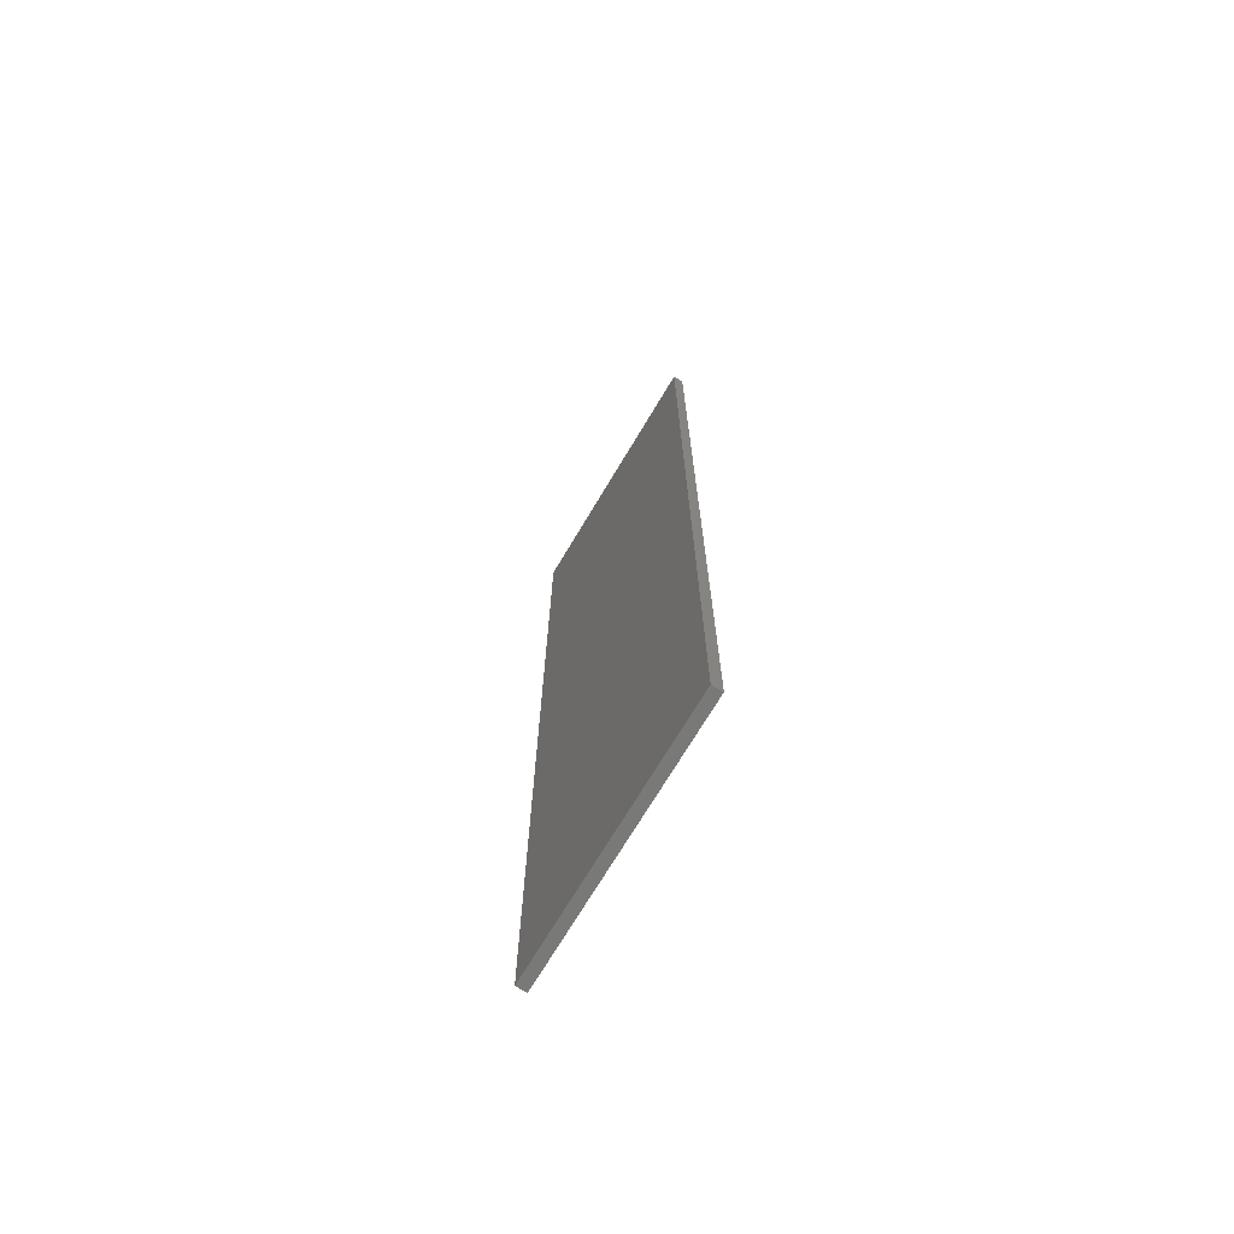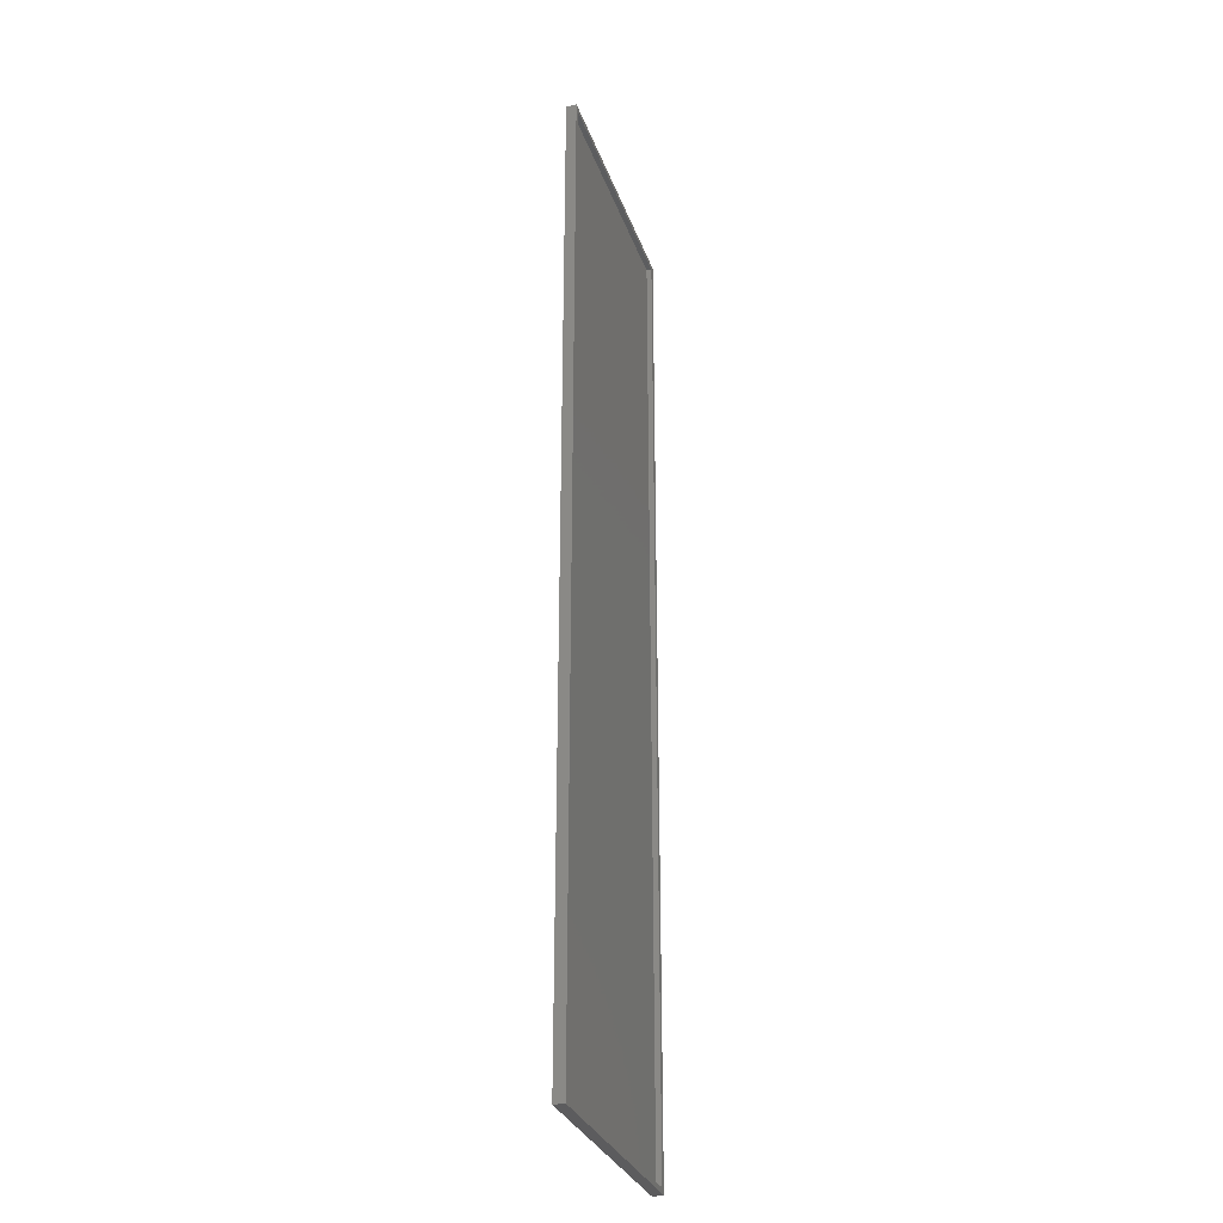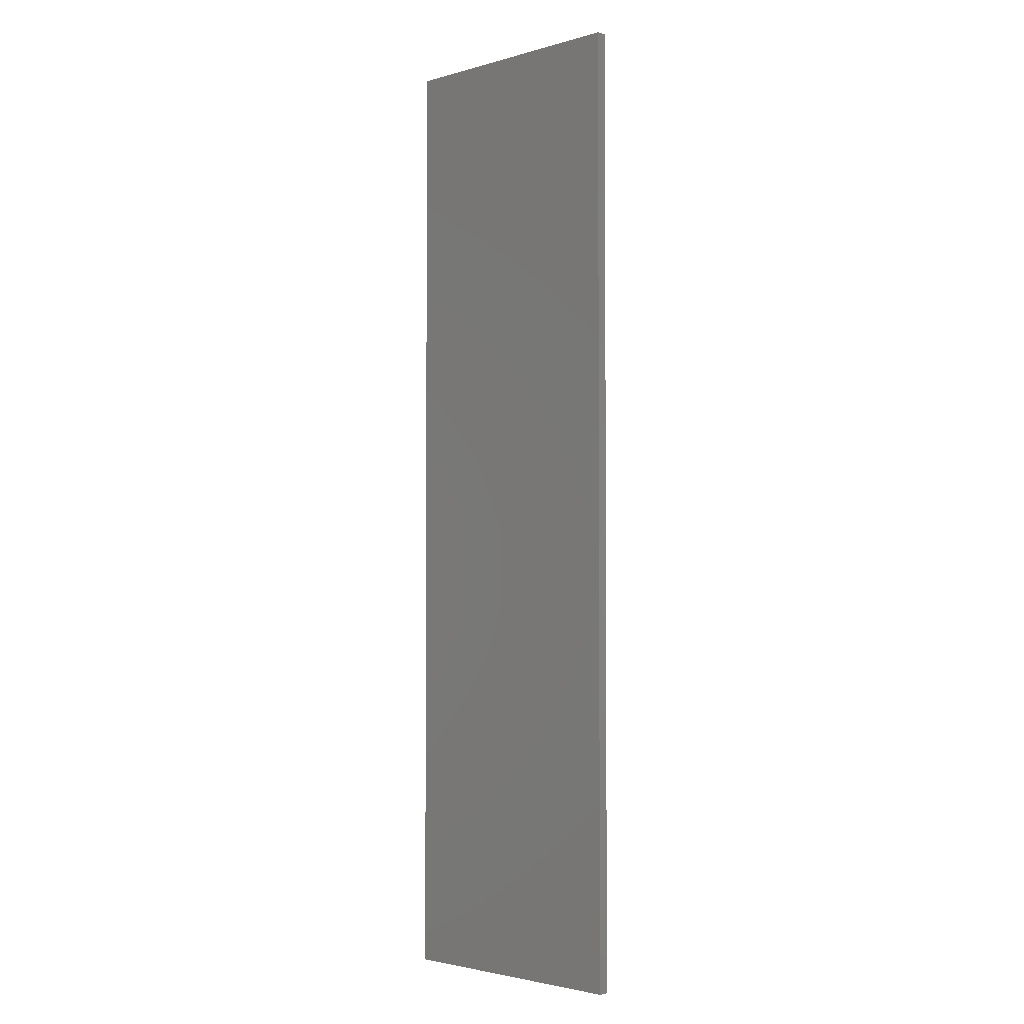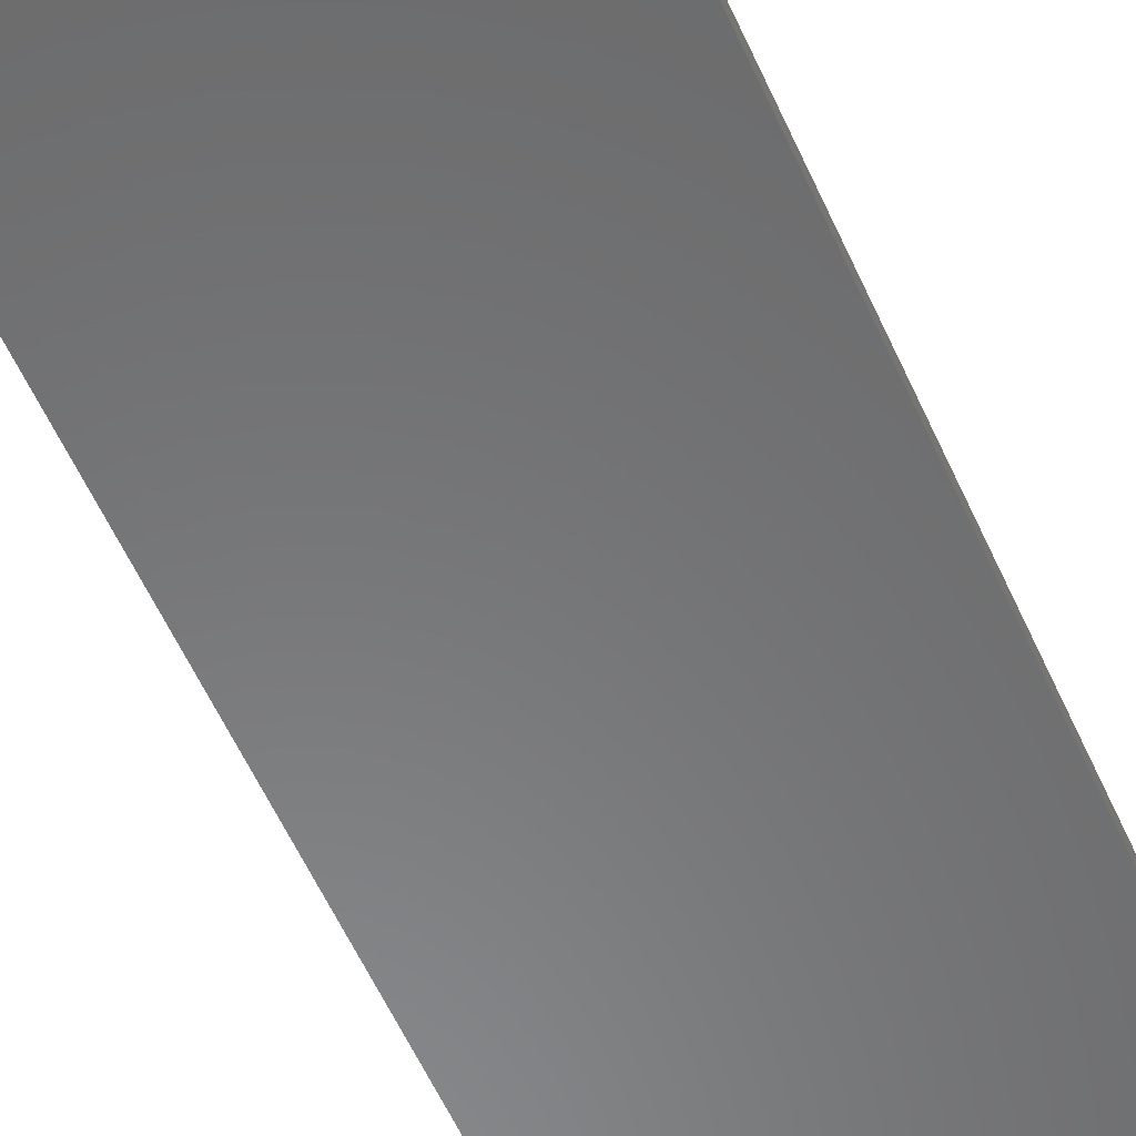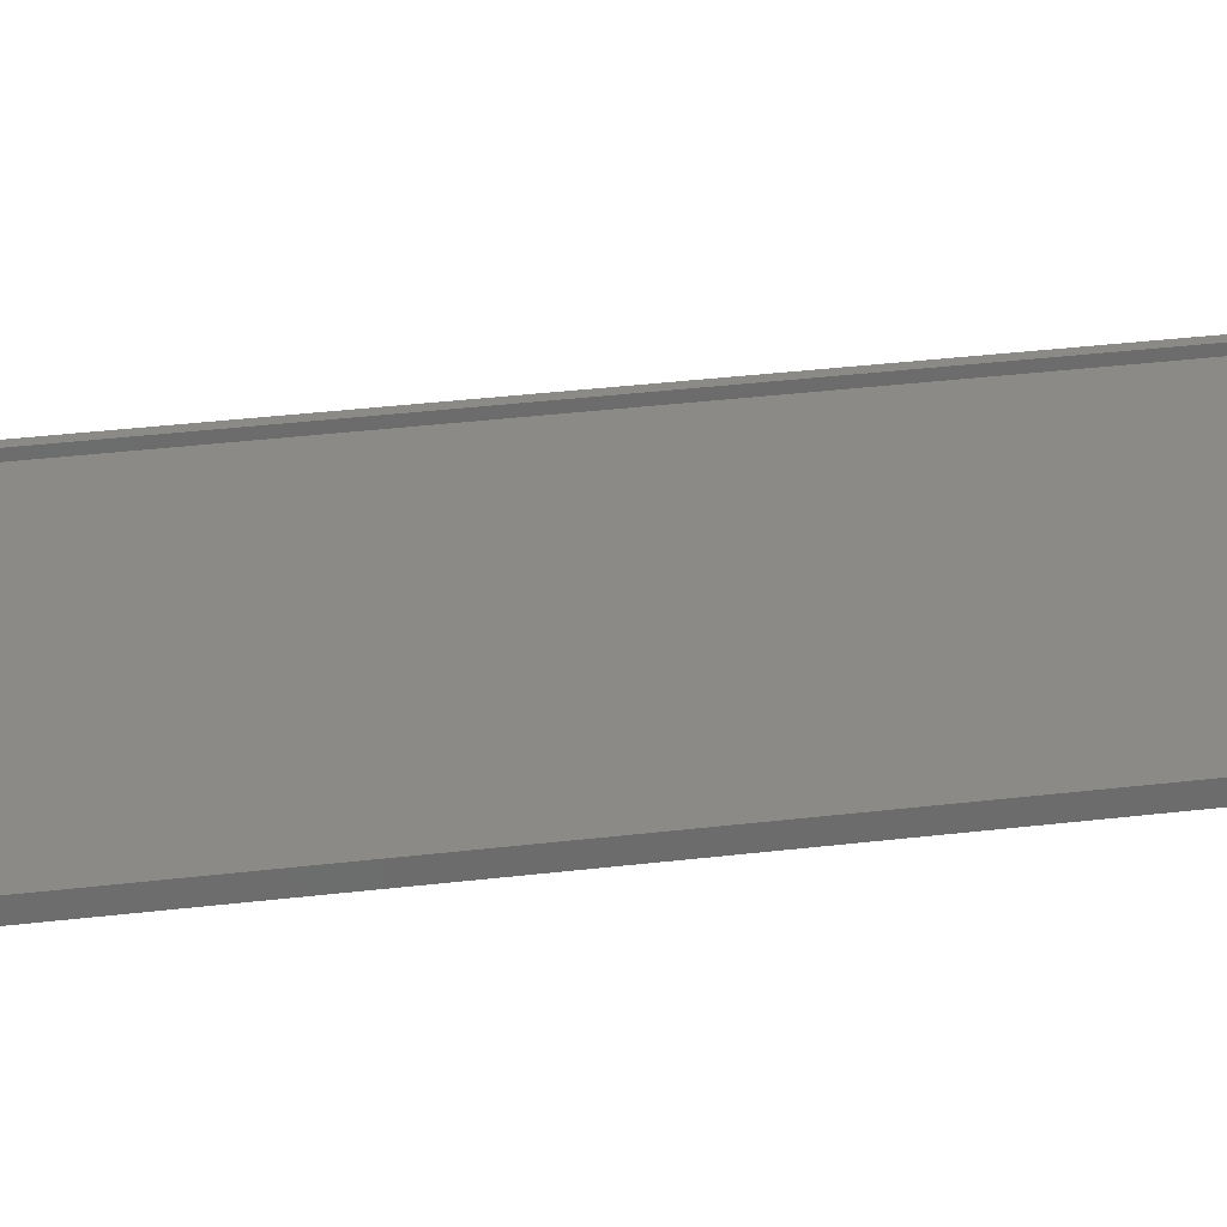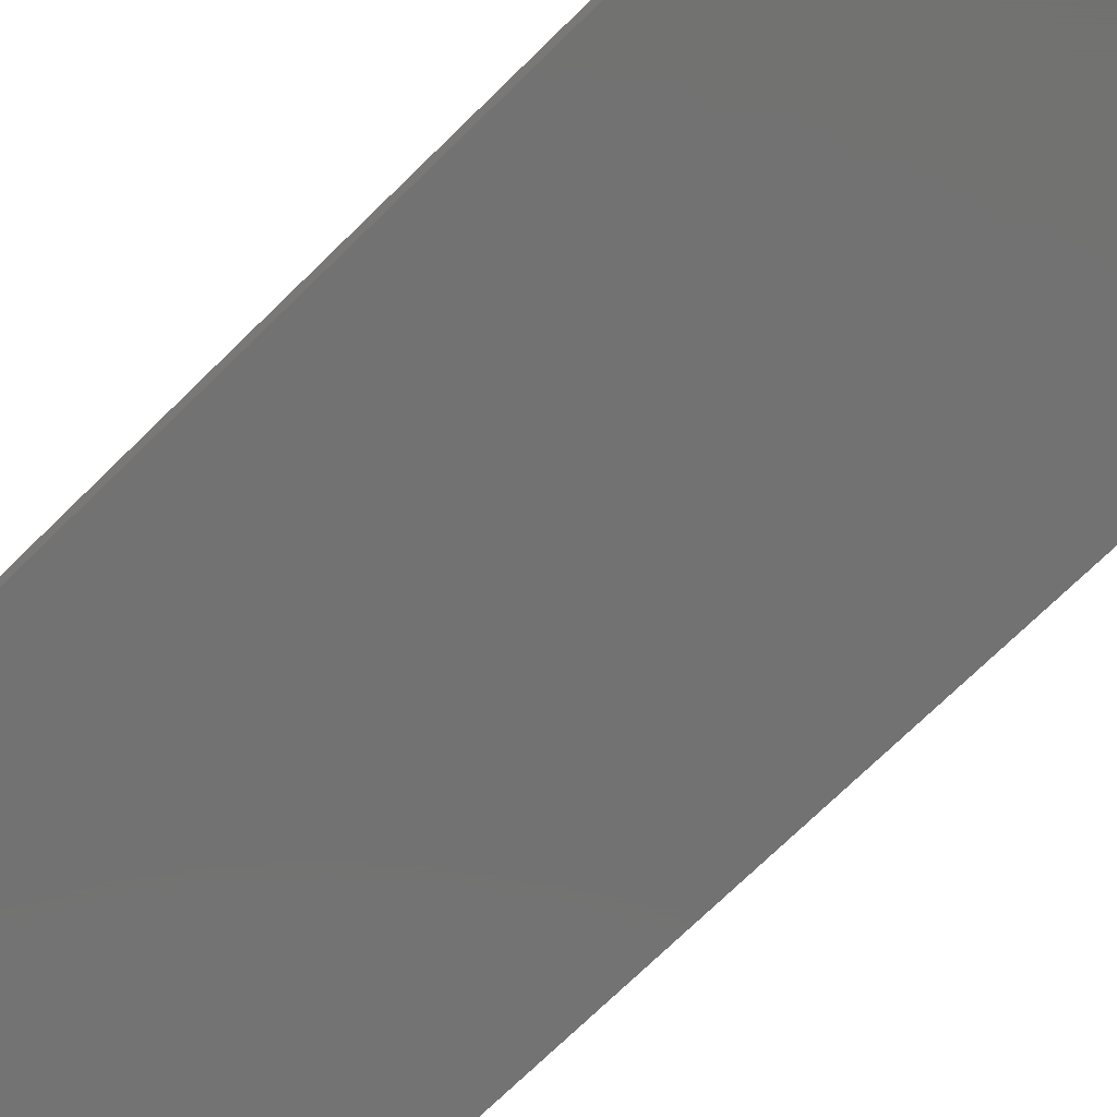
<metadata>
{"format":"stl","ext":"stl","renderer":"f3d","projection":"perspective","resolution":1024,"background":"white","views":[{"elev":-71.9,"azim":59.1,"up":"+Z"},{"elev":-30.3,"azim":107.4,"up":"+Z"},{"elev":-2.6,"azim":44.4,"up":"+Z"},{"elev":-55.8,"azim":23.6,"up":"+Y"},{"elev":31.5,"azim":-99.9,"up":"+Y"},{"elev":-64.0,"azim":-43.9,"up":"+Y"}]}
</metadata>
<code>
# stl→obj: 16 verts, 28 faces
v -0.3828 1.626e-16 0.7109
v -0.3828 1.301e-18 -0.7422
v -0.3906 1.631e-16 0.7188
v -0.3906 0 -0.75
v -0.004112 1.845e-16 0.7188
v -0.01192 2.189e-17 -0.7422
v -0.01192 1.832e-16 0.7109
v -0.004112 2.146e-17 -0.75
v -0.3828 -0.007812 -0.7422
v -0.01192 -0.007812 -0.7422
v -0.01192 -0.007812 0.7109
v -0.3828 -0.007812 0.7109
v -0.3906 -0.01562 -0.75
v -0.004112 -0.01562 -0.75
v -0.3906 -0.01562 0.7188
v -0.004112 -0.01562 0.7188
f 1 2 3
f 2 4 3
f 5 6 7
f 5 7 1
f 5 1 3
f 8 4 2
f 8 2 6
f 8 6 5
f 9 10 2
f 2 10 6
f 10 11 6
f 6 11 7
f 11 12 7
f 7 12 1
f 12 9 1
f 1 9 2
f 9 12 10
f 10 12 11
f 13 14 15
f 15 14 16
f 15 3 13
f 13 3 4
f 16 5 15
f 15 5 3
f 14 8 16
f 16 8 5
f 13 4 14
f 14 4 8

</code>
